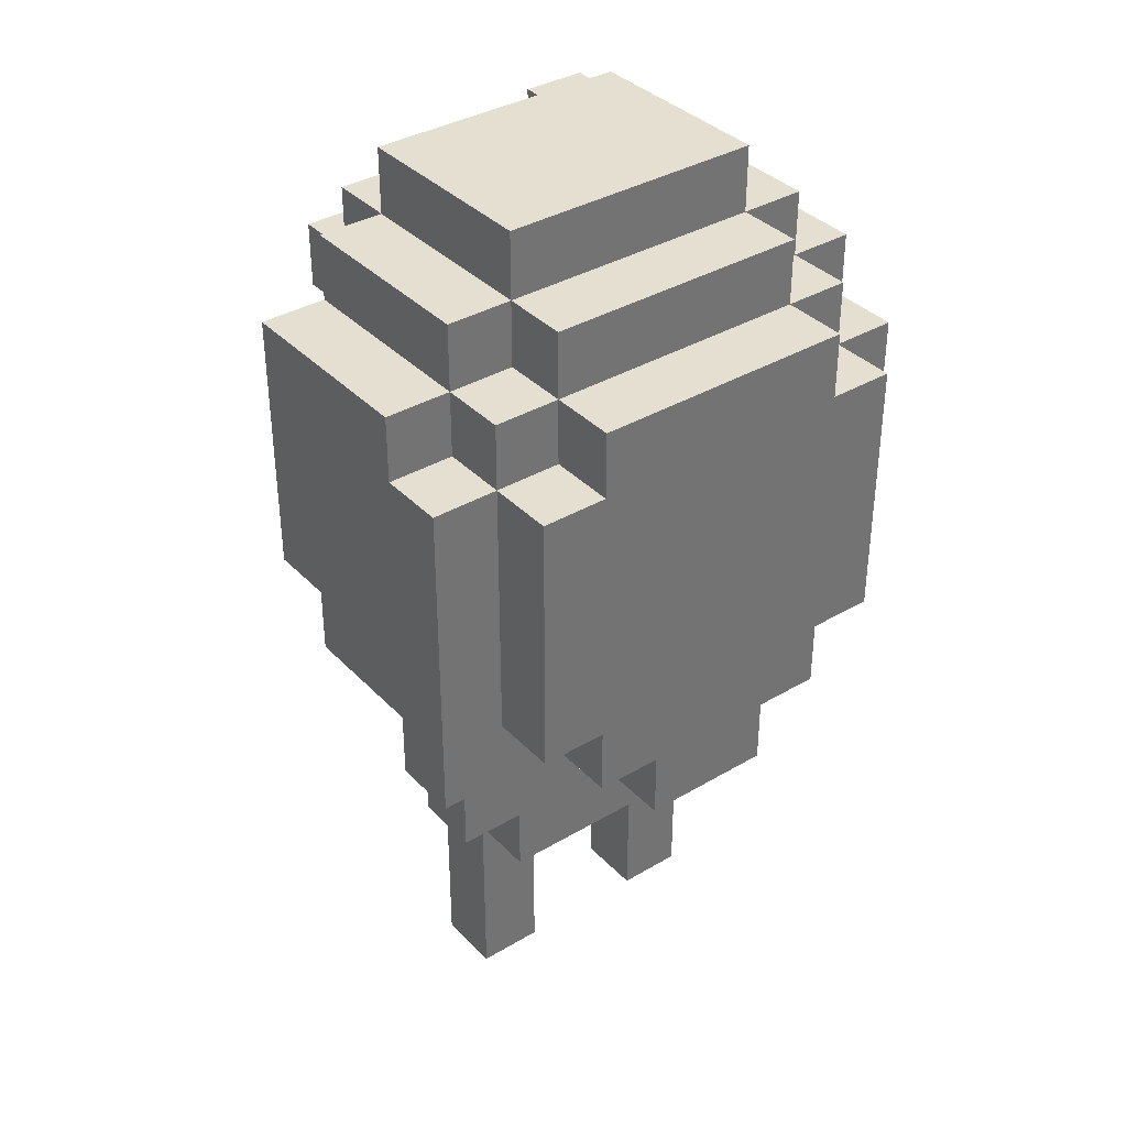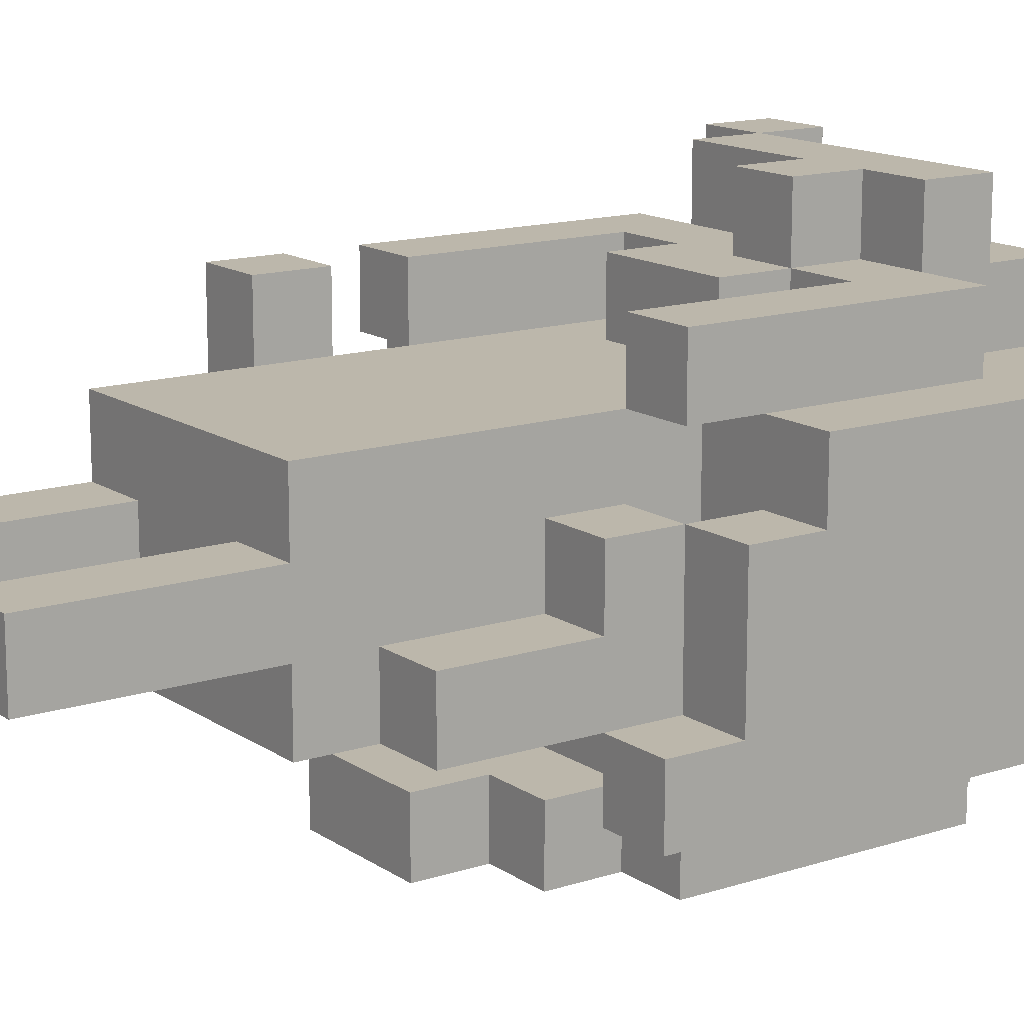
<metadata>
{"format":"obj","ext":"obj","renderer":"f3d","projection":"perspective","resolution":1024,"background":"white","views":[{"elev":36.6,"azim":142.5,"up":"+Y"},{"elev":14.3,"azim":54.8,"up":"+Z"}]}
</metadata>
<code>
v -4 6 -1.5
v -4 6 -2.5
v -4 7 0.5
v -4 7 -1.5
v -4 8 1.5
v -4 8 0.5
v -4 11 -1.5
v -4 11 -2.5
v -4 12 1.5
v -4 12 -1.5
f -7 -9 -10
f -5 -7 -8
f -4 -9 -7
f -4 -5 -6
f -4 -7 -5
f -3 -9 -4
f -2 -4 -6
f -1 -4 -2
v -3 5 2.5
v -3 5 1.5
v -3 5 -0.5
v -3 6 2.5
v -3 6 1.5
v -3 6 0.5
v -3 7 2.5
v -3 7 1.5
v -3 7 0.5
v -3 7 -0.5
v -3 7 -2.5
v -3 7 -3.5
v -3 8 1.5
v -3 11 2.5
v -3 11 1.5
v -3 11 -1.5
v -3 11 -2.5
v -3 11 -3.5
v -3 12 3.5
v -3 12 2.5
v -3 12 1.5
v -3 12 -1.5
v -3 12 -2.5
v -3 13 3.5
v -3 13 2.5
v -3 13 1.5
v -3 13 -1.5
f -24 -26 -27
f -23 -25 -26
f -23 -26 -24
f -22 -25 -23
f -19 -25 -22
f -18 -25 -19
f -15 -20 -21
f -14 -15 -21
f -13 -15 -14
f -11 -16 -17
f -10 -16 -11
f -6 -11 -12
f -5 -11 -6
f -4 -8 -9
f -3 -8 -4
f -2 -6 -7
f -1 -6 -2
v -2 0 0.5
v -2 0 -0.5
v -2 1 0.5
v -2 1 -0.5
v -2 2 0.5
v -2 2 -0.5
v -2 3 1.5
v -2 3 0.5
v -2 3 -0.5
v -2 3 -1.5
v -2 5 1.5
v -2 5 -0.5
v -2 6 1.5
v -2 6 0.5
v -2 6 -2.5
v -2 6 -3.5
v -2 7 1.5
v -2 7 0.5
v -2 7 -0.5
v -2 7 -1.5
v -2 7 -2.5
v -2 7 -3.5
v -2 8 1.5
v -2 8 0.5
v -2 8 -0.5
v -2 11 3.5
v -2 11 2.5
v -2 11 1.5
v -2 11 -2.5
v -2 11 -3.5
v -2 12 3.5
v -2 12 2.5
v -2 12 -1.5
v -2 12 -2.5
v -2 12 -3.5
v -2 13 2.5
v -2 13 1.5
v -2 13 -1.5
v -2 13 -2.5
v -2 14 1.5
v -2 14 -1.5
f -39 -40 -41
f -38 -40 -39
f -37 -38 -39
f -36 -38 -37
f -34 -36 -37
f -33 -36 -34
f -31 -33 -34
f -31 -32 -33
f -31 -34 -35
f -30 -32 -31
f -25 -28 -29
f -24 -28 -25
f -23 -32 -30
f -22 -32 -23
f -21 -26 -27
f -20 -26 -21
f -19 -24 -25
f -18 -23 -24
f -18 -24 -19
f -17 -23 -18
f -11 -14 -15
f -11 -15 -16
f -10 -14 -11
f -8 -12 -13
f -7 -12 -8
f -6 -14 -10
f -5 -14 -6
f -4 -8 -9
f -3 -8 -4
f -2 -4 -5
f -1 -4 -2
v -1 5 -2.5
v -1 5 -3.5
v -1 6 -2.5
v -1 6 -3.5
v -1 9 2.5
v -1 9 1.5
v -1 10 2.5
v -1 10 1.5
f -6 -7 -8
f -5 -7 -6
f -2 -3 -4
f -1 -3 -2
v 0 10 3.5
v 0 10 2.5
v 0 11 3.5
v 0 11 2.5
f -2 -3 -4
f -1 -3 -2
v 1 0 0.5
v 1 0 -0.5
v 1 1 0.5
v 1 1 -0.5
v 1 2 0.5
v 1 2 -0.5
v 1 3 0.5
v 1 3 -0.5
f -6 -7 -8
f -5 -7 -6
f -4 -5 -6
f -3 -5 -4
f -2 -3 -4
f -1 -3 -2
v 2 7 2.5
v 2 7 1.5
v 2 8 1.5
v 2 9 1.5
v 2 10 2.5
v 2 10 1.5
f -4 -5 -6
f -3 -4 -6
f -2 -3 -6
f -1 -3 -2
v 3 6 -1.5
v 3 6 -2.5
v 3 7 0.5
v 3 7 -0.5
v 3 7 -1.5
v 3 7 -2.5
v 3 8 0.5
v 3 8 -0.5
f -4 -7 -8
f -3 -7 -4
f -2 -5 -6
f -1 -5 -2
v -3 6 -1.5
v -3 6 -2.5
v -3 7 0.5
v -3 7 -0.5
v -3 7 -1.5
v -3 7 -2.5
v -3 8 0.5
v -3 8 -0.5
f -8 -7 -4
f -4 -7 -3
f -6 -5 -2
f -2 -5 -1
v -2 5 2.5
v -2 5 1.5
v -2 6 2.5
v -2 6 1.5
v -2 7 2.5
v -2 7 1.5
v -2 8 1.5
v -2 9 1.5
v -2 10 2.5
v -2 10 1.5
v -2 12 3.5
v -2 12 2.5
v -2 13 3.5
v -2 13 2.5
f -14 -13 -12
f -12 -13 -11
f -10 -9 -8
f -10 -8 -7
f -10 -7 -6
f -6 -7 -5
f -4 -3 -2
f -2 -3 -1
v -1 0 0.5
v -1 0 -0.5
v -1 1 0.5
v -1 1 -0.5
v -1 2 0.5
v -1 2 -0.5
v -1 3 0.5
v -1 3 -0.5
f -8 -7 -6
f -6 -7 -5
f -6 -5 -4
f -4 -5 -3
f -4 -3 -2
f -2 -3 -1
v 1 5 -2.5
v 1 5 -3.5
v 1 6 -2.5
v 1 6 -3.5
v 1 9 2.5
v 1 9 1.5
v 1 10 3.5
v 1 10 2.5
v 1 10 1.5
v 1 11 3.5
v 1 11 2.5
f -11 -10 -9
f -9 -10 -8
f -7 -6 -4
f -4 -6 -3
f -5 -4 -2
f -2 -4 -1
v 2 0 0.5
v 2 0 -0.5
v 2 1 0.5
v 2 1 -0.5
v 2 2 0.5
v 2 2 -0.5
v 2 3 1.5
v 2 3 0.5
v 2 3 -0.5
v 2 3 -1.5
v 2 4 -0.5
v 2 4 -1.5
v 2 5 -0.5
v 2 6 1.5
v 2 6 0.5
v 2 6 -0.5
v 2 6 -2.5
v 2 6 -3.5
v 2 7 1.5
v 2 7 0.5
v 2 7 -0.5
v 2 7 -2.5
v 2 7 -3.5
v 2 8 1.5
v 2 8 0.5
v 2 8 -0.5
v 2 11 3.5
v 2 11 2.5
v 2 11 1.5
v 2 11 -2.5
v 2 11 -3.5
v 2 12 3.5
v 2 12 2.5
v 2 12 -1.5
v 2 12 -2.5
v 2 12 -3.5
v 2 13 2.5
v 2 13 1.5
v 2 13 -1.5
v 2 13 -2.5
v 2 14 1.5
v 2 14 -1.5
f -42 -41 -40
f -40 -41 -39
f -40 -39 -38
f -38 -39 -37
f -38 -37 -35
f -35 -37 -34
f -35 -34 -32
f -34 -33 -32
f -36 -35 -32
f -32 -33 -31
f -36 -32 -30
f -36 -30 -29
f -29 -30 -28
f -28 -30 -27
f -29 -28 -24
f -24 -28 -23
f -26 -25 -21
f -21 -25 -20
f -24 -23 -19
f -23 -22 -18
f -19 -23 -18
f -18 -22 -17
f -15 -14 -11
f -16 -15 -11
f -11 -14 -10
f -13 -12 -8
f -8 -12 -7
f -10 -14 -6
f -6 -14 -5
f -9 -8 -4
f -4 -8 -3
f -5 -4 -2
f -2 -4 -1
v 3 4 -0.5
v 3 4 -1.5
v 3 5 -0.5
v 3 5 -1.5
v 3 6 0.5
v 3 6 -0.5
v 3 6 -1.5
v 3 7 2.5
v 3 7 1.5
v 3 7 0.5
v 3 7 -1.5
v 3 7 -2.5
v 3 7 -3.5
v 3 8 1.5
v 3 11 2.5
v 3 11 1.5
v 3 11 -1.5
v 3 11 -2.5
v 3 11 -3.5
v 3 12 1.5
v 3 12 -1.5
v 3 12 -2.5
v 3 13 1.5
v 3 13 -1.5
f -24 -23 -22
f -22 -23 -21
f -22 -21 -19
f -19 -21 -18
f -20 -19 -15
f -19 -18 -15
f -15 -18 -14
f -17 -16 -11
f -17 -11 -10
f -10 -11 -9
f -13 -12 -7
f -7 -12 -6
f -8 -7 -4
f -4 -7 -3
f -5 -4 -2
f -2 -4 -1
v 4 6 -1.5
v 4 6 -2.5
v 4 7 0.5
v 4 7 -1.5
v 4 8 1.5
v 4 8 0.5
v 4 11 -1.5
v 4 11 -2.5
v 4 12 1.5
v 4 12 -1.5
f -10 -9 -7
f -8 -7 -5
f -7 -9 -4
f -6 -5 -4
f -5 -7 -4
f -4 -9 -3
f -6 -4 -2
f -2 -4 -1
v -3 12 3.5
v -3 13 3.5
v -2 11 3.5
v -2 12 3.5
v -2 13 3.5
v 0 10 3.5
v 0 11 3.5
v 1 10 3.5
v 1 11 3.5
v 2 11 3.5
v 2 12 3.5
f -8 -10 -11
f -7 -10 -8
f -5 -8 -9
f -4 -5 -6
f -3 -8 -5
f -3 -5 -4
f -2 -8 -3
f -1 -8 -2
v -3 5 2.5
v -3 6 2.5
v -3 7 2.5
v -3 11 2.5
v -2 5 2.5
v -2 6 2.5
v -2 7 2.5
v -2 10 2.5
v -2 11 2.5
v -2 12 2.5
v -2 13 2.5
v -1 9 2.5
v -1 10 2.5
v 0 10 2.5
v 0 11 2.5
v 1 9 2.5
v 1 10 2.5
v 1 11 2.5
v 2 7 2.5
v 2 10 2.5
v 2 11 2.5
v 2 12 2.5
v 2 13 2.5
v 3 7 2.5
v 3 11 2.5
f -21 -24 -25
f -20 -24 -21
f -19 -22 -23
f -18 -22 -19
f -17 -22 -18
f -13 -17 -18
f -12 -17 -13
f -12 -13 -14
f -11 -17 -12
f -10 -12 -14
f -9 -12 -10
f -6 -8 -9
f -5 -8 -6
f -4 -15 -16
f -3 -15 -4
f -2 -5 -6
f -2 -6 -7
f -1 -5 -2
v -4 8 1.5
v -4 12 1.5
v -3 8 1.5
v -3 11 1.5
v -3 12 1.5
v -3 13 1.5
v -2 3 1.5
v -2 5 1.5
v -2 6 1.5
v -2 7 1.5
v -2 8 1.5
v -2 9 1.5
v -2 10 1.5
v -2 11 1.5
v -2 13 1.5
v -2 14 1.5
v -1 5 1.5
v -1 6 1.5
v -1 7 1.5
v -1 8 1.5
v -1 9 1.5
v -1 10 1.5
v 0 7 1.5
v 0 8 1.5
v 1 5 1.5
v 1 6 1.5
v 1 7 1.5
v 1 8 1.5
v 1 9 1.5
v 1 10 1.5
v 2 3 1.5
v 2 6 1.5
v 2 7 1.5
v 2 8 1.5
v 2 9 1.5
v 2 10 1.5
v 2 11 1.5
v 2 13 1.5
v 2 14 1.5
v 3 8 1.5
v 3 11 1.5
v 3 12 1.5
v 3 13 1.5
v 4 8 1.5
v 4 12 1.5
f -43 -44 -45
f -42 -44 -43
f -41 -44 -42
f -32 -40 -41
f -32 -41 -42
f -31 -40 -32
f -29 -38 -39
f -29 -37 -38
f -28 -36 -37
f -28 -37 -29
f -27 -35 -36
f -27 -36 -28
f -26 -34 -35
f -26 -35 -27
f -25 -33 -34
f -25 -34 -26
f -24 -33 -25
f -23 -26 -27
f -23 -27 -28
f -22 -25 -26
f -22 -26 -23
f -21 -29 -39
f -21 -28 -29
f -20 -23 -28
f -20 -28 -21
f -19 -22 -23
f -19 -23 -20
f -18 -25 -22
f -18 -22 -19
f -17 -25 -18
f -15 -21 -39
f -15 -20 -21
f -14 -19 -20
f -14 -20 -15
f -13 -18 -19
f -13 -19 -14
f -12 -17 -18
f -12 -18 -13
f -11 -16 -17
f -11 -17 -12
f -10 -16 -11
f -8 -30 -31
f -7 -30 -8
f -5 -8 -9
f -4 -8 -5
f -3 -8 -4
f -2 -5 -6
f -2 -4 -5
f -1 -4 -2
v -4 7 0.5
v -4 8 0.5
v -3 6 0.5
v -3 7 0.5
v -3 8 0.5
v -2 0 0.5
v -2 1 0.5
v -2 2 0.5
v -2 3 0.5
v -2 6 0.5
v -2 7 0.5
v -1 0 0.5
v -1 1 0.5
v -1 2 0.5
v -1 3 0.5
v 1 0 0.5
v 1 1 0.5
v 1 2 0.5
v 1 3 0.5
v 2 0 0.5
v 2 1 0.5
v 2 2 0.5
v 2 3 0.5
v 2 6 0.5
v 2 7 0.5
v 3 6 0.5
v 3 7 0.5
v 3 8 0.5
v 4 7 0.5
v 4 8 0.5
f -27 -29 -30
f -26 -29 -27
f -21 -27 -28
f -20 -27 -21
f -19 -24 -25
f -18 -23 -24
f -18 -24 -19
f -17 -22 -23
f -17 -23 -18
f -16 -22 -17
f -11 -14 -15
f -10 -13 -14
f -10 -14 -11
f -9 -12 -13
f -9 -13 -10
f -8 -12 -9
f -5 -6 -7
f -4 -6 -5
f -2 -3 -4
f -1 -3 -2
v -3 7 -0.5
v -3 8 -0.5
v -2 7 -0.5
v -2 8 -0.5
v 2 4 -0.5
v 2 5 -0.5
v 2 6 -0.5
v 2 7 -0.5
v 2 8 -0.5
v 3 4 -0.5
v 3 5 -0.5
v 3 6 -0.5
v 3 7 -0.5
v 3 8 -0.5
f -12 -13 -14
f -11 -13 -12
f -5 -9 -10
f -4 -8 -9
f -4 -9 -5
f -3 -8 -4
f -2 -6 -7
f -1 -6 -2
v -4 6 -1.5
v -4 7 -1.5
v -3 6 -1.5
v -3 7 -1.5
v 3 6 -1.5
v 3 7 -1.5
v 4 6 -1.5
v 4 7 -1.5
f -6 -7 -8
f -5 -7 -6
f -2 -3 -4
f -1 -3 -2
v -2 6 -2.5
v -2 7 -2.5
v -1 5 -2.5
v -1 6 -2.5
v 1 5 -2.5
v 1 6 -2.5
v 2 6 -2.5
v 2 7 -2.5
f -5 -7 -8
f -4 -5 -6
f -3 -7 -5
f -3 -5 -4
f -2 -7 -3
f -1 -7 -2
v -3 12 2.5
v -3 13 2.5
v -2 12 2.5
v -2 13 2.5
f -4 -3 -2
f -2 -3 -1
v -3 7 1.5
v -3 8 1.5
v -2 7 1.5
v -2 8 1.5
v 2 7 1.5
v 2 8 1.5
v 3 7 1.5
v 3 8 1.5
f -8 -7 -6
f -6 -7 -5
f -4 -3 -2
f -2 -3 -1
v -3 5 -0.5
v -3 7 -0.5
v -2 0 -0.5
v -2 1 -0.5
v -2 2 -0.5
v -2 3 -0.5
v -2 5 -0.5
v -2 7 -0.5
v -1 0 -0.5
v -1 1 -0.5
v -1 2 -0.5
v -1 3 -0.5
v 1 0 -0.5
v 1 1 -0.5
v 1 2 -0.5
v 1 3 -0.5
v 2 0 -0.5
v 2 1 -0.5
v 2 2 -0.5
v 2 3 -0.5
f -20 -19 -14
f -14 -19 -13
f -18 -17 -12
f -17 -16 -11
f -12 -17 -11
f -16 -15 -10
f -11 -16 -10
f -10 -15 -9
f -8 -7 -4
f -7 -6 -3
f -4 -7 -3
f -6 -5 -2
f -3 -6 -2
f -2 -5 -1
v -4 11 -1.5
v -4 12 -1.5
v -3 11 -1.5
v -3 12 -1.5
v -3 13 -1.5
v -2 3 -1.5
v -2 7 -1.5
v -2 12 -1.5
v -2 13 -1.5
v -2 14 -1.5
v 2 3 -1.5
v 2 4 -1.5
v 2 5 -1.5
v 2 12 -1.5
v 2 13 -1.5
v 2 14 -1.5
v 3 4 -1.5
v 3 5 -1.5
v 3 6 -1.5
v 3 7 -1.5
v 3 11 -1.5
v 3 12 -1.5
v 3 13 -1.5
v 4 11 -1.5
v 4 12 -1.5
f -25 -24 -23
f -23 -24 -22
f -22 -21 -18
f -18 -21 -17
f -20 -19 -15
f -15 -19 -14
f -14 -19 -13
f -17 -16 -11
f -11 -16 -10
f -14 -13 -9
f -13 -19 -8
f -9 -13 -8
f -8 -19 -7
f -7 -19 -6
f -12 -11 -4
f -4 -11 -3
f -5 -4 -2
f -2 -4 -1
v -4 6 -2.5
v -4 11 -2.5
v -3 6 -2.5
v -3 7 -2.5
v -3 11 -2.5
v -3 12 -2.5
v -2 11 -2.5
v -2 12 -2.5
v -2 13 -2.5
v 2 11 -2.5
v 2 12 -2.5
v 2 13 -2.5
v 3 6 -2.5
v 3 7 -2.5
v 3 11 -2.5
v 3 12 -2.5
v 4 6 -2.5
v 4 11 -2.5
f -18 -17 -16
f -16 -17 -15
f -15 -17 -14
f -14 -13 -12
f -12 -13 -11
f -11 -10 -8
f -8 -10 -7
f -9 -8 -4
f -4 -8 -3
f -6 -5 -2
f -5 -4 -2
f -2 -4 -1
v -3 7 -3.5
v -3 11 -3.5
v -2 6 -3.5
v -2 7 -3.5
v -2 11 -3.5
v -2 12 -3.5
v -1 5 -3.5
v -1 6 -3.5
v 1 5 -3.5
v 1 6 -3.5
v 2 6 -3.5
v 2 7 -3.5
v 2 11 -3.5
v 2 12 -3.5
v 3 7 -3.5
v 3 11 -3.5
f -16 -15 -13
f -13 -15 -12
f -14 -13 -9
f -12 -11 -9
f -13 -12 -9
f -10 -9 -8
f -9 -11 -7
f -8 -9 -7
f -7 -11 -6
f -6 -11 -5
f -5 -11 -4
f -4 -11 -3
f -5 -4 -2
f -2 -4 -1
v -2 0 0.5
v -1 0 0.5
v 1 0 0.5
v 2 0 0.5
v -2 0 -0.5
v -1 0 -0.5
v 1 0 -0.5
v 2 0 -0.5
f -4 -7 -8
f -3 -7 -4
f -2 -5 -6
f -1 -5 -2
v -2 3 1.5
v 2 3 1.5
v -2 3 0.5
v -1 3 0.5
v 1 3 0.5
v 2 3 0.5
v -2 3 -0.5
v -1 3 -0.5
v 1 3 -0.5
v 2 3 -0.5
v -2 3 -1.5
v 2 3 -1.5
f -10 -11 -12
f -9 -11 -10
f -8 -11 -9
f -7 -11 -8
f -5 -8 -9
f -4 -8 -5
f -2 -5 -6
f -2 -3 -4
f -2 -4 -5
f -1 -3 -2
v 2 4 -0.5
v 3 4 -0.5
v 2 4 -1.5
v 3 4 -1.5
f -2 -3 -4
f -1 -3 -2
v -3 5 2.5
v -2 5 2.5
v -3 5 1.5
v -2 5 1.5
v -3 5 -0.5
v -2 5 -0.5
v -1 5 -2.5
v 1 5 -2.5
v -1 5 -3.5
v 1 5 -3.5
f -8 -9 -10
f -7 -9 -8
f -6 -7 -8
f -5 -7 -6
f -2 -3 -4
f -1 -3 -2
v 2 6 0.5
v 3 6 0.5
v 2 6 -0.5
v 3 6 -0.5
v -4 6 -1.5
v -3 6 -1.5
v 3 6 -1.5
v 4 6 -1.5
v -4 6 -2.5
v -3 6 -2.5
v -2 6 -2.5
v -1 6 -2.5
v 1 6 -2.5
v 2 6 -2.5
v 3 6 -2.5
v 4 6 -2.5
v -2 6 -3.5
v -1 6 -3.5
v 1 6 -3.5
v 2 6 -3.5
f -18 -19 -20
f -17 -19 -18
f -12 -15 -16
f -11 -15 -12
f -6 -13 -14
f -5 -13 -6
f -4 -9 -10
f -3 -9 -4
f -2 -7 -8
f -1 -7 -2
v -3 7 2.5
v -2 7 2.5
v 2 7 2.5
v 3 7 2.5
v -3 7 1.5
v -2 7 1.5
v 2 7 1.5
v 3 7 1.5
v -4 7 0.5
v -3 7 0.5
v 3 7 0.5
v 4 7 0.5
v -3 7 -0.5
v -2 7 -0.5
v -4 7 -1.5
v -3 7 -1.5
v -2 7 -1.5
v 3 7 -1.5
v 4 7 -1.5
v -3 7 -2.5
v -2 7 -2.5
v 2 7 -2.5
v 3 7 -2.5
v -3 7 -3.5
v -2 7 -3.5
v 2 7 -3.5
v 3 7 -3.5
f -23 -26 -27
f -22 -26 -23
f -21 -24 -25
f -20 -24 -21
f -15 -18 -19
f -13 -15 -19
f -13 -14 -15
f -12 -14 -13
f -11 -14 -12
f -10 -16 -17
f -9 -16 -10
f -8 -11 -12
f -8 -10 -11
f -7 -10 -8
f -6 -10 -7
f -5 -10 -6
f -4 -7 -8
f -3 -7 -4
f -2 -5 -6
f -1 -5 -2
v -4 8 1.5
v -3 8 1.5
v -2 8 1.5
v 2 8 1.5
v 3 8 1.5
v 4 8 1.5
v -4 8 0.5
v -3 8 0.5
v -2 8 0.5
v 2 8 0.5
v 3 8 0.5
v 4 8 0.5
v -3 8 -0.5
v -2 8 -0.5
v 2 8 -0.5
v 3 8 -0.5
f -10 -15 -16
f -10 -14 -15
f -9 -14 -10
f -8 -14 -9
f -7 -11 -12
f -7 -12 -13
f -6 -11 -7
f -5 -11 -6
f -4 -8 -9
f -3 -8 -4
f -2 -6 -7
f -1 -6 -2
v -1 9 2.5
v 1 9 2.5
v -1 9 1.5
v 1 9 1.5
f -2 -3 -4
f -1 -3 -2
v 0 10 3.5
v 1 10 3.5
v -2 10 2.5
v -1 10 2.5
v 0 10 2.5
v 1 10 2.5
v 2 10 2.5
v -2 10 1.5
v -1 10 1.5
v 1 10 1.5
v 2 10 1.5
f -7 -10 -11
f -6 -10 -7
f -4 -8 -9
f -3 -8 -4
f -2 -5 -6
f -1 -5 -2
v -2 11 3.5
v 0 11 3.5
v 1 11 3.5
v 2 11 3.5
v -2 11 2.5
v 0 11 2.5
v 1 11 2.5
v 2 11 2.5
f -4 -7 -8
f -3 -7 -4
f -2 -5 -6
f -1 -5 -2
v -3 12 3.5
v -2 12 3.5
v -3 12 2.5
v -2 12 2.5
f -2 -3 -4
f -1 -3 -2
v -3 6 2.5
v -2 6 2.5
v -3 6 1.5
v -2 6 1.5
v -3 6 0.5
v -2 6 0.5
f -6 -5 -4
f -4 -5 -3
f -4 -3 -2
f -2 -3 -1
v -3 7 0.5
v -2 7 0.5
v 2 7 0.5
v 3 7 0.5
v -3 7 -0.5
v -2 7 -0.5
v 2 7 -0.5
v 3 7 -0.5
f -8 -7 -4
f -4 -7 -3
f -6 -5 -2
f -2 -5 -1
v -3 11 2.5
v -2 11 2.5
v 2 11 2.5
v 3 11 2.5
v -3 11 1.5
v -2 11 1.5
v 2 11 1.5
v 3 11 1.5
v -4 11 -1.5
v -3 11 -1.5
v 3 11 -1.5
v 4 11 -1.5
v -4 11 -2.5
v -3 11 -2.5
v -2 11 -2.5
v 2 11 -2.5
v 3 11 -2.5
v 4 11 -2.5
v -3 11 -3.5
v -2 11 -3.5
v 2 11 -3.5
v 3 11 -3.5
f -22 -21 -18
f -18 -21 -17
f -20 -19 -16
f -16 -19 -15
f -14 -13 -10
f -10 -13 -9
f -12 -11 -6
f -6 -11 -5
f -9 -8 -4
f -4 -8 -3
f -7 -6 -2
f -2 -6 -1
v -2 12 3.5
v 2 12 3.5
v -2 12 2.5
v 2 12 2.5
v -4 12 1.5
v -3 12 1.5
v 3 12 1.5
v 4 12 1.5
v -4 12 -1.5
v -3 12 -1.5
v -2 12 -1.5
v 2 12 -1.5
v 3 12 -1.5
v 4 12 -1.5
v -3 12 -2.5
v -2 12 -2.5
v 2 12 -2.5
v 3 12 -2.5
v -2 12 -3.5
v 2 12 -3.5
f -20 -19 -18
f -18 -19 -17
f -16 -15 -12
f -12 -15 -11
f -14 -13 -8
f -8 -13 -7
f -11 -10 -6
f -6 -10 -5
f -9 -8 -4
f -4 -8 -3
f -5 -4 -2
f -2 -4 -1
v -3 13 3.5
v -2 13 3.5
v -3 13 2.5
v -2 13 2.5
v 2 13 2.5
v -3 13 1.5
v -2 13 1.5
v 2 13 1.5
v 3 13 1.5
v -3 13 -1.5
v -2 13 -1.5
v 2 13 -1.5
v 3 13 -1.5
v -2 13 -2.5
v 2 13 -2.5
f -15 -14 -13
f -13 -14 -12
f -12 -11 -9
f -9 -11 -8
f -10 -9 -6
f -6 -9 -5
f -8 -7 -4
f -4 -7 -3
f -5 -4 -2
f -2 -4 -1
v -2 14 1.5
v 2 14 1.5
v -2 14 -1.5
v 2 14 -1.5
f -4 -3 -2
f -2 -3 -1

</code>
